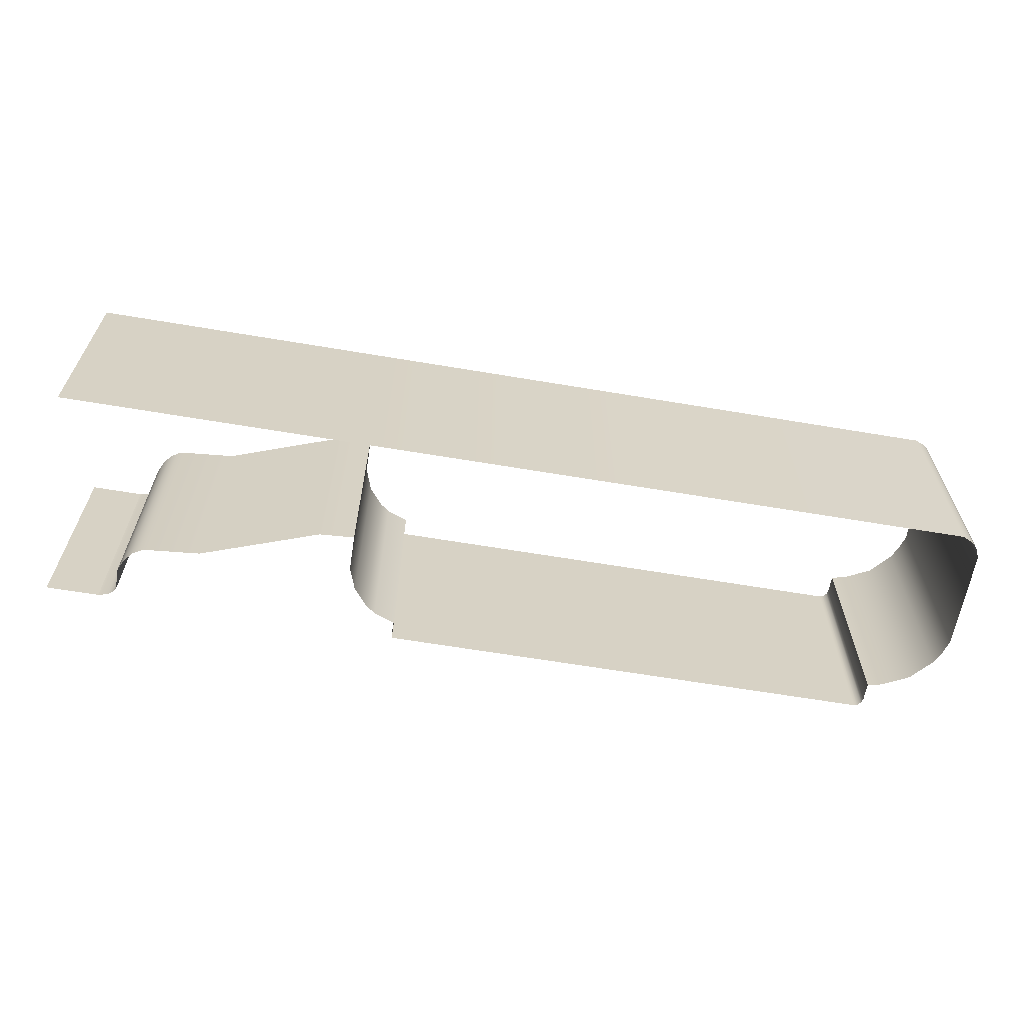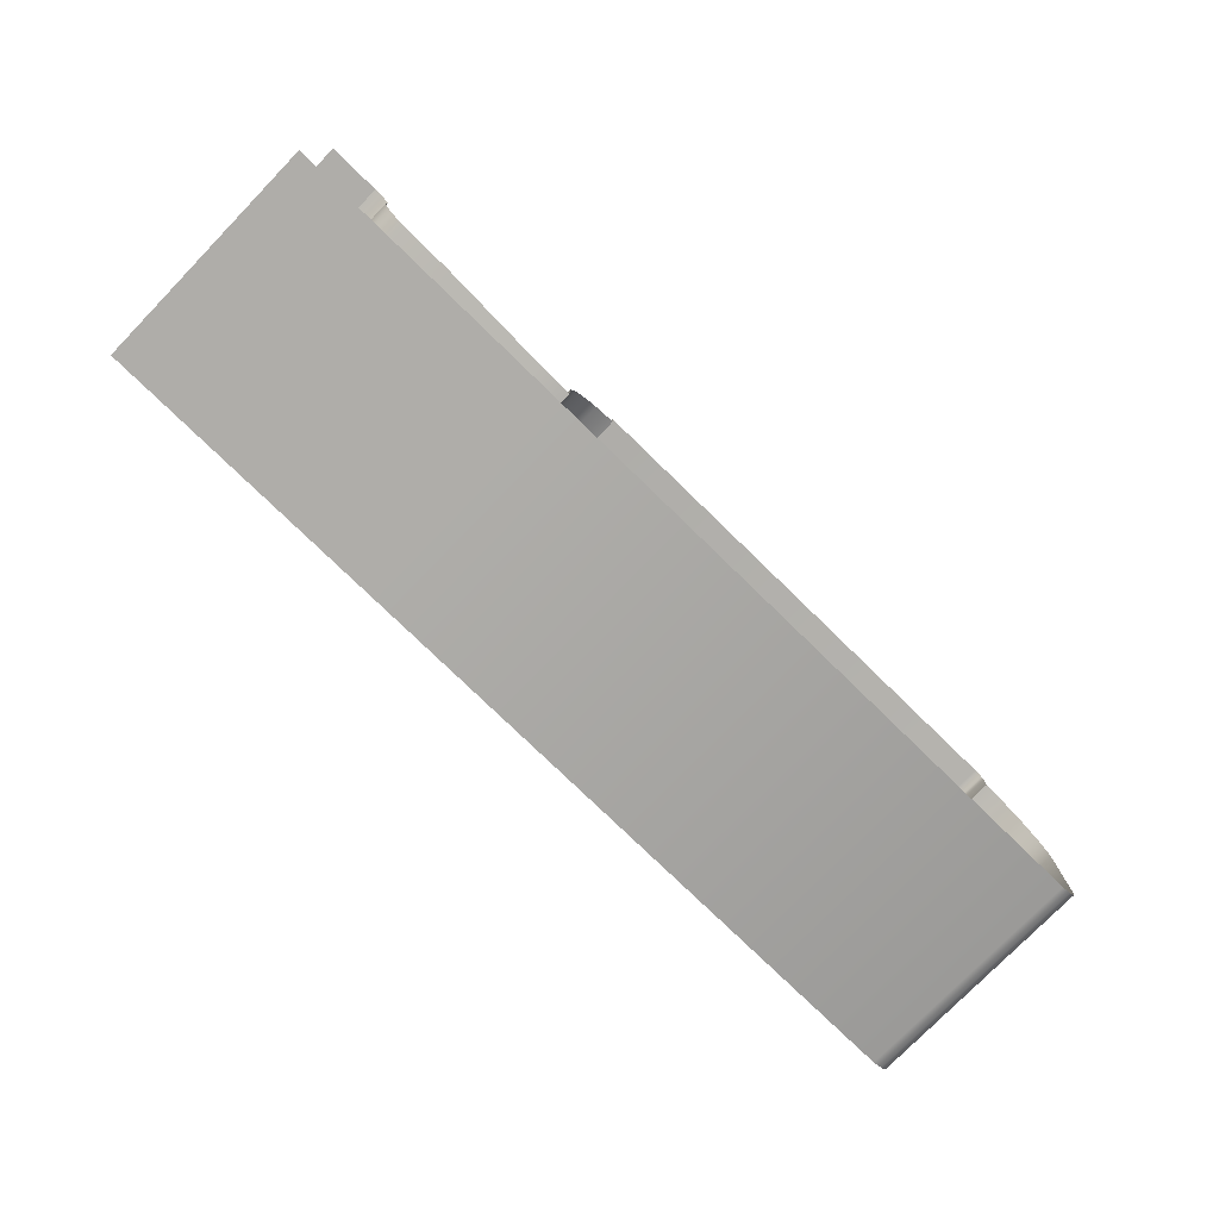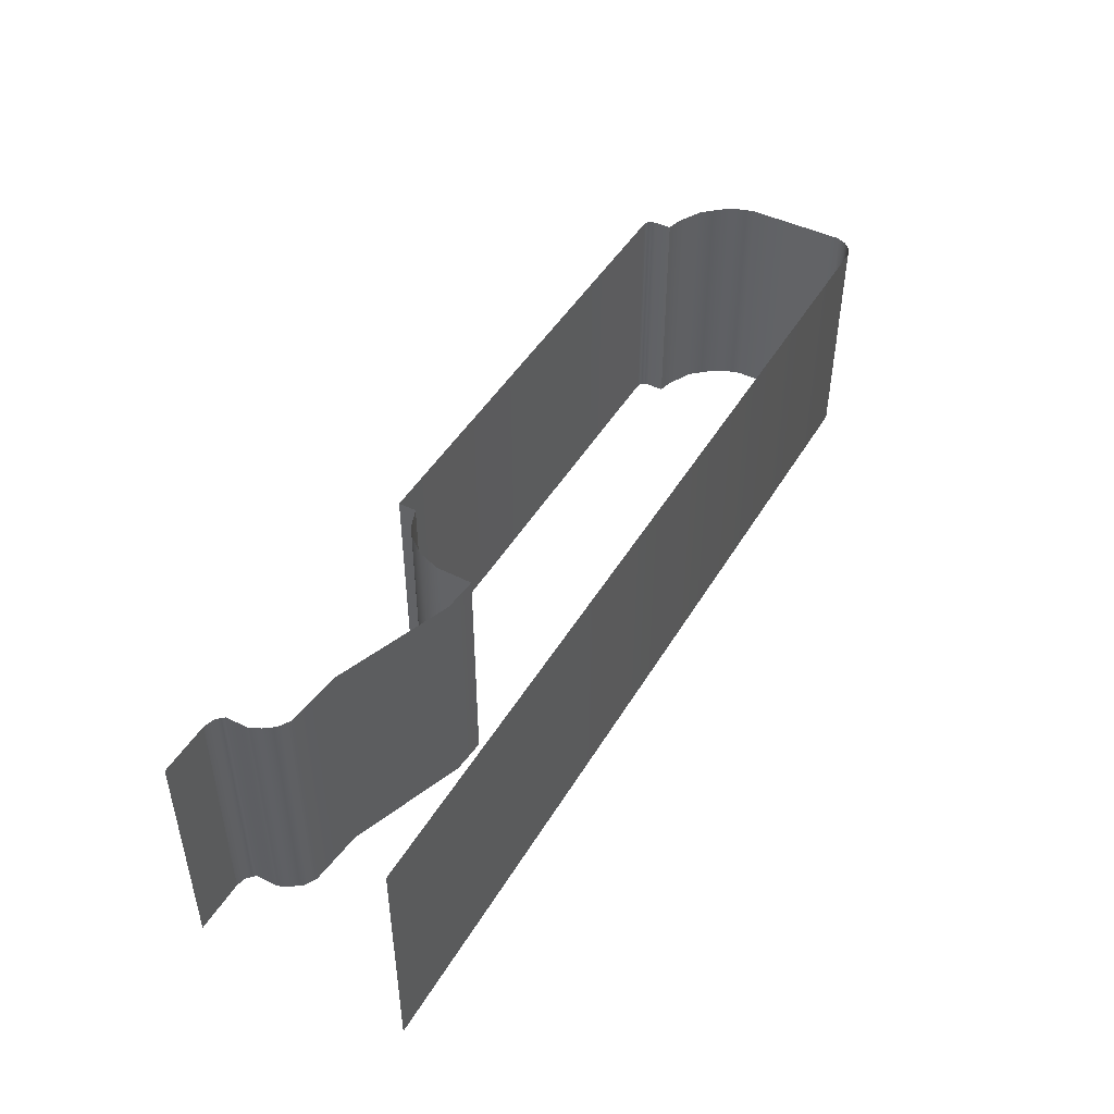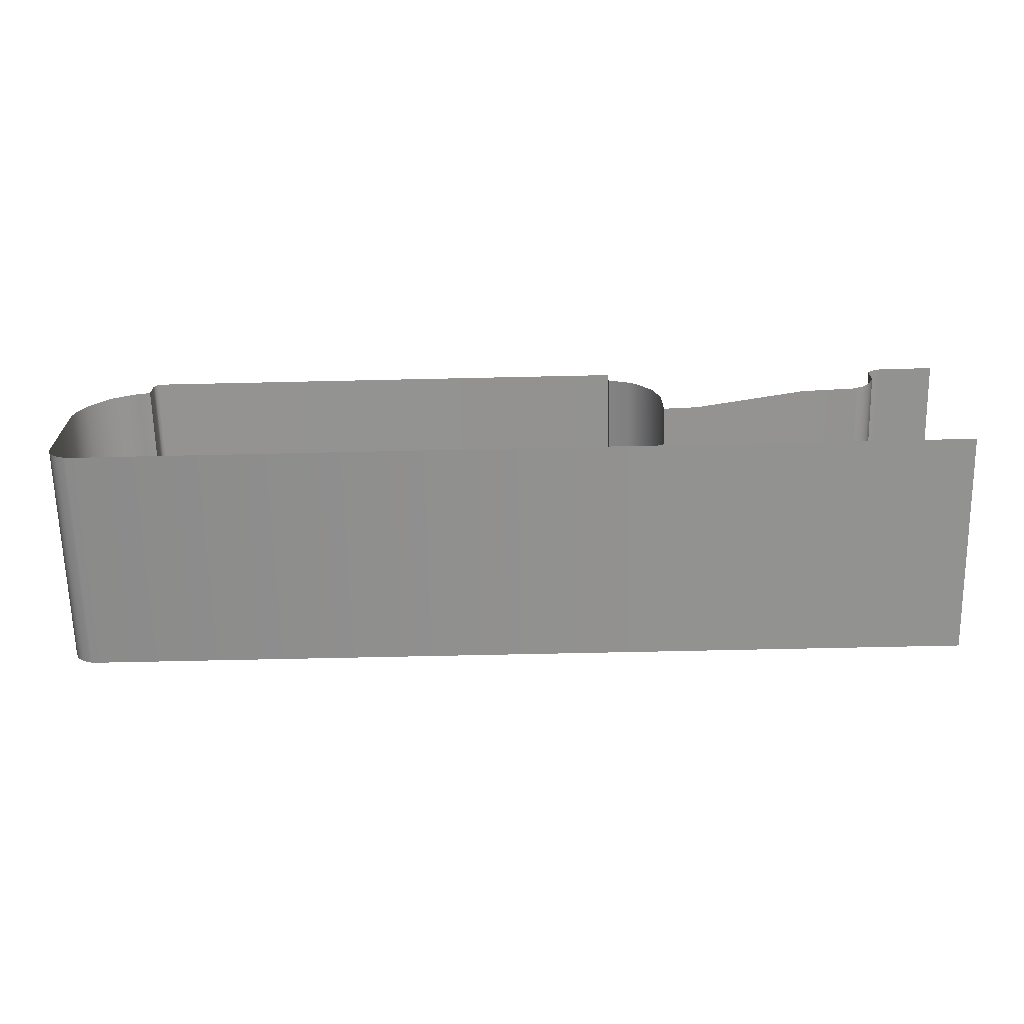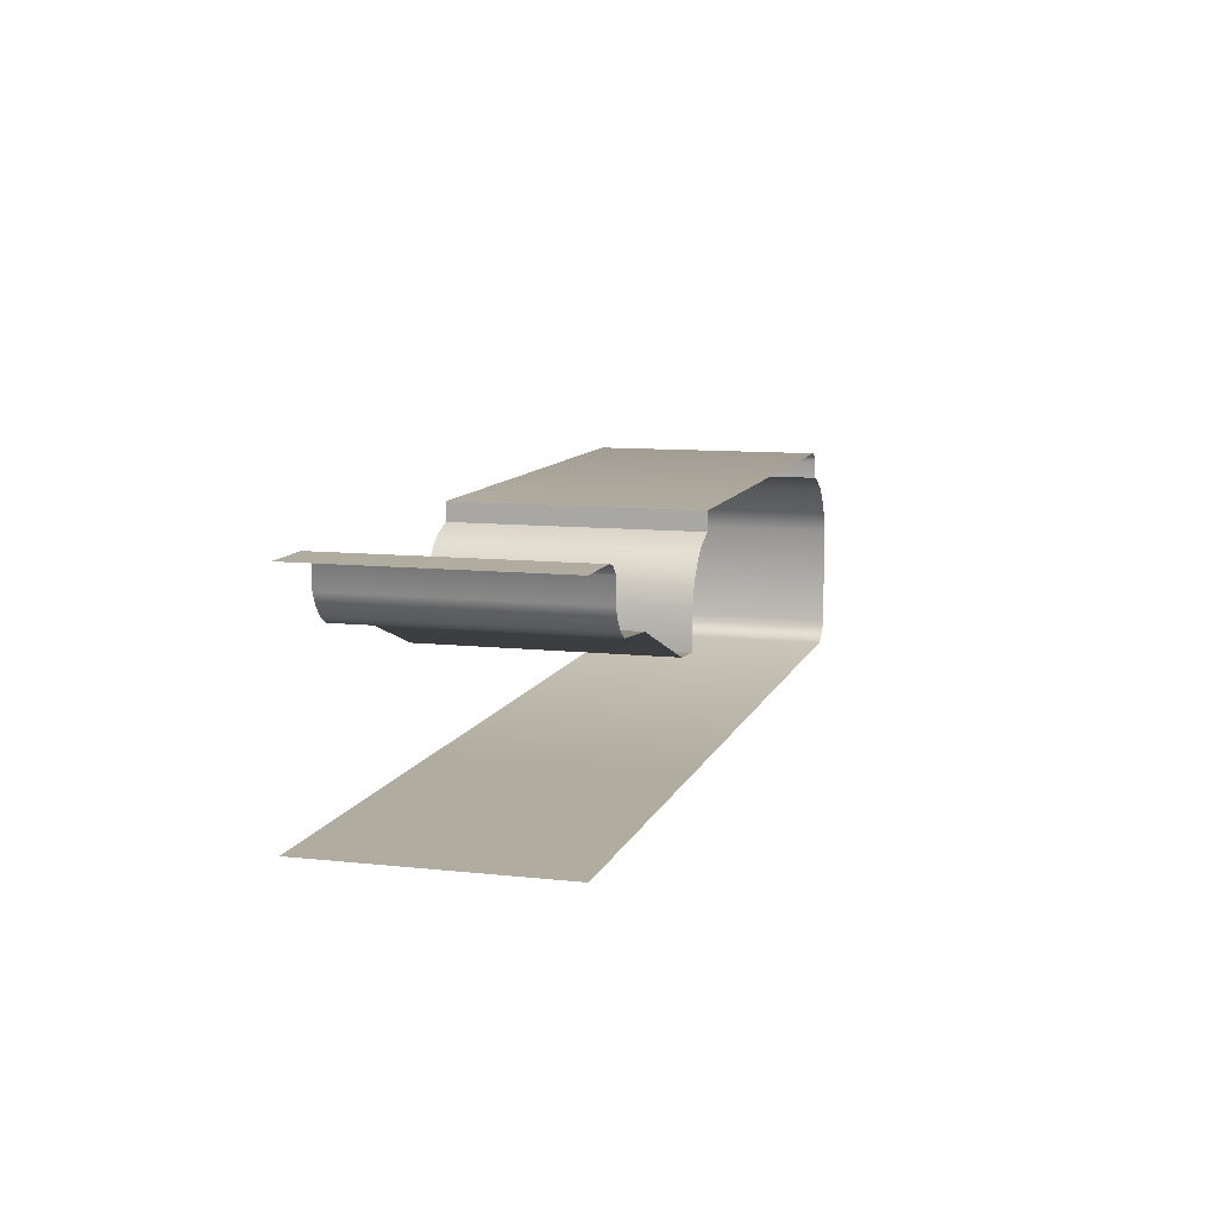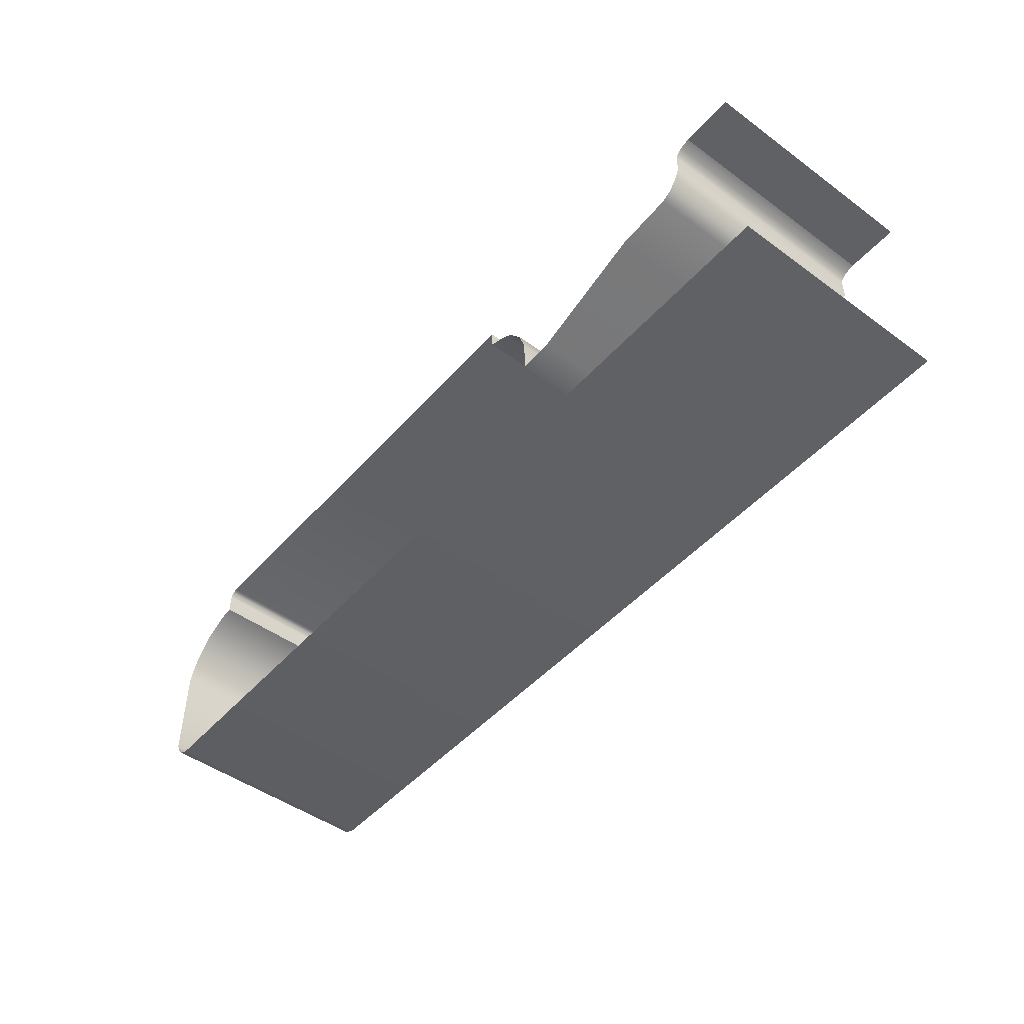
<metadata>
{"format":"obj","ext":"obj","renderer":"f3d","projection":"perspective","resolution":1024,"background":"white","views":[{"elev":-63.0,"azim":170.3,"up":"+Y"},{"elev":-77.2,"azim":135.8,"up":"+Z"},{"elev":46.2,"azim":119.2,"up":"+Y"},{"elev":-66.3,"azim":1.3,"up":"+Z"},{"elev":10.0,"azim":105.7,"up":"+Z"},{"elev":-47.7,"azim":50.7,"up":"+Z"}]}
</metadata>
<code>
o DF_11_CL2/DF_11_CL/mesh30/mesh30-geometry#mesh30-geometry
v -0.6804 0.4356 0.408
v -0.6799 0.4064 0.4068
v -0.6804 0.4064 0.408
v -0.6799 0.4356 0.4068
v -0.6804 0.4356 0.4206
v -0.6795 0.4064 0.4063
v -0.6804 0.4064 0.4206
v -0.6795 0.4356 0.4063
v -0.6798 0.4356 0.4225
v -0.679 0.4064 0.4059
v -0.6798 0.4064 0.4225
v -0.679 0.4356 0.4059
v -0.679 0.4356 0.4241
v -0.6777 0.4064 0.4054
v -0.679 0.4064 0.4241
v -0.6777 0.4356 0.4054
v -0.6766 0.4356 0.4269
v -0.6009 0.4064 0.4054
v -0.6766 0.4064 0.4269
v -0.6009 0.4356 0.4054
v -0.6733 0.4356 0.4286
v -0.5635 0.4064 0.4054
v -0.6733 0.4064 0.4286
v -0.5635 0.4356 0.4054
v -0.6715 0.4356 0.429
v -0.6715 0.4064 0.429
v -0.6715 0.4356 0.4311
v -0.6715 0.4064 0.4311
v -0.6714 0.4356 0.4315
v -0.6714 0.4064 0.4315
v -0.6713 0.4356 0.4318
v -0.6713 0.4064 0.4318
v -0.6709 0.4356 0.4322
v -0.6709 0.4064 0.4322
v -0.6708 0.4356 0.4323
v -0.6708 0.4064 0.4323
v -0.6704 0.4356 0.4323
v -0.6704 0.4064 0.4323
v -0.6083 0.4356 0.4323
v -0.6083 0.4064 0.4323
v -0.6083 0.4064 0.4301
v -0.6083 0.4356 0.4301
v -0.6056 0.4356 0.429
v -0.6056 0.4064 0.429
v -0.6044 0.4356 0.4281
v -0.6044 0.4064 0.4281
v -0.6026 0.4064 0.4259
v -0.6026 0.4356 0.4259
v -0.6017 0.4064 0.4231
v -0.6017 0.4356 0.4231
v -0.6016 0.4064 0.4185
v -0.6016 0.4356 0.4185
v -0.5972 0.4356 0.4188
v -0.5972 0.4064 0.4188
v -0.5825 0.4356 0.4241
v -0.5825 0.4064 0.4241
v -0.5753 0.4356 0.4248
v -0.5753 0.4064 0.4248
v -0.574 0.4356 0.4256
v -0.574 0.4064 0.4256
v -0.573 0.4356 0.4269
v -0.573 0.4064 0.4269
v -0.5723 0.4356 0.4282
v -0.5723 0.4064 0.4282
v -0.5723 0.4356 0.4311
v -0.5723 0.4064 0.4311
v -0.572 0.4356 0.4315
v -0.572 0.4064 0.4315
v -0.5714 0.4356 0.432
v -0.5714 0.4064 0.432
v -0.5702 0.4356 0.4323
v -0.5702 0.4064 0.4323
v -0.5635 0.4064 0.4323
v -0.5635 0.4356 0.4323
f 1 2 3
f 2 1 4
f 3 5 1
f 4 6 2
f 5 3 7
f 6 4 8
f 7 9 5
f 8 10 6
f 9 7 11
f 10 8 12
f 11 13 9
f 12 14 10
f 13 11 15
f 14 12 16
f 15 17 13
f 16 18 14
f 17 15 19
f 18 16 20
f 19 21 17
f 20 22 18
f 21 19 23
f 22 20 24
f 23 25 21
f 25 23 26
f 26 27 25
f 27 26 28
f 28 29 27
f 29 28 30
f 30 31 29
f 31 30 32
f 32 33 31
f 33 32 34
f 34 35 33
f 35 34 36
f 36 37 35
f 37 36 38
f 38 39 37
f 39 38 40
f 41 39 40
f 39 41 42
f 41 43 42
f 43 41 44
f 44 45 43
f 45 44 46
f 47 45 46
f 45 47 48
f 49 48 47
f 48 49 50
f 51 50 49
f 50 51 52
f 51 53 52
f 53 51 54
f 54 55 53
f 55 54 56
f 56 57 55
f 57 56 58
f 58 59 57
f 59 58 60
f 60 61 59
f 61 60 62
f 62 63 61
f 63 62 64
f 64 65 63
f 65 64 66
f 66 67 65
f 67 66 68
f 68 69 67
f 69 68 70
f 70 71 69
f 71 70 72
f 73 71 72
f 71 73 74
f 3 2 1
f 4 1 2
f 1 5 3
f 2 6 4
f 7 3 5
f 8 4 6
f 5 9 7
f 6 10 8
f 11 7 9
f 12 8 10
f 9 13 11
f 10 14 12
f 15 11 13
f 16 12 14
f 13 17 15
f 14 18 16
f 19 15 17
f 20 16 18
f 17 21 19
f 18 22 20
f 23 19 21
f 24 20 22
f 21 25 23
f 26 23 25
f 25 27 26
f 28 26 27
f 27 29 28
f 30 28 29
f 29 31 30
f 32 30 31
f 31 33 32
f 34 32 33
f 33 35 34
f 36 34 35
f 35 37 36
f 38 36 37
f 37 39 38
f 40 38 39
f 40 39 41
f 42 41 39
f 42 43 41
f 44 41 43
f 43 45 44
f 46 44 45
f 46 45 47
f 48 47 45
f 47 48 49
f 50 49 48
f 49 50 51
f 52 51 50
f 52 53 51
f 54 51 53
f 53 55 54
f 56 54 55
f 55 57 56
f 58 56 57
f 57 59 58
f 60 58 59
f 59 61 60
f 62 60 61
f 61 63 62
f 64 62 63
f 63 65 64
f 66 64 65
f 65 67 66
f 68 66 67
f 67 69 68
f 70 68 69
f 69 71 70
f 72 70 71
f 72 71 73
f 74 73 71

</code>
